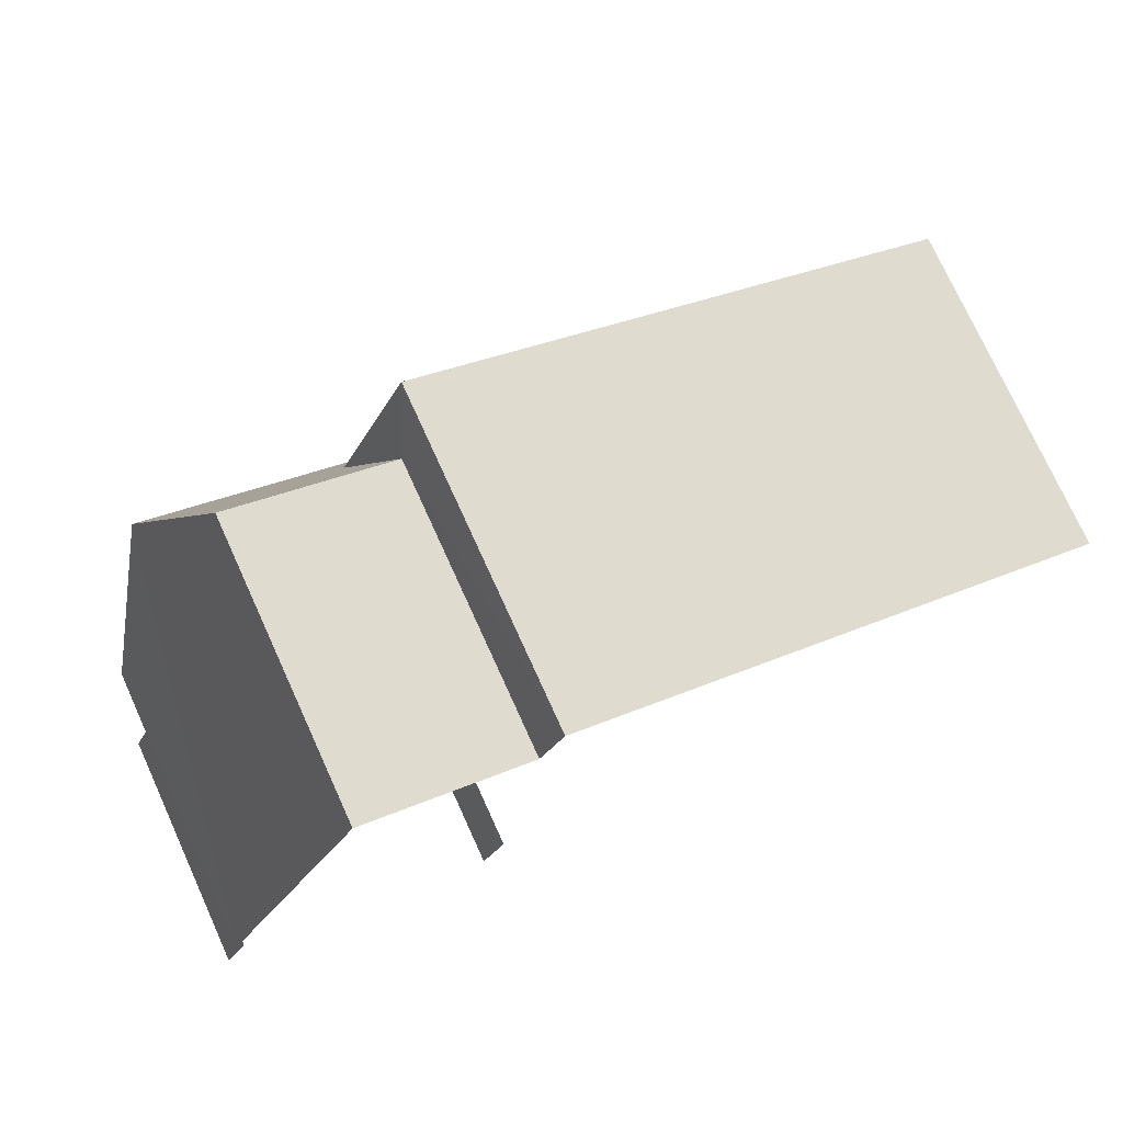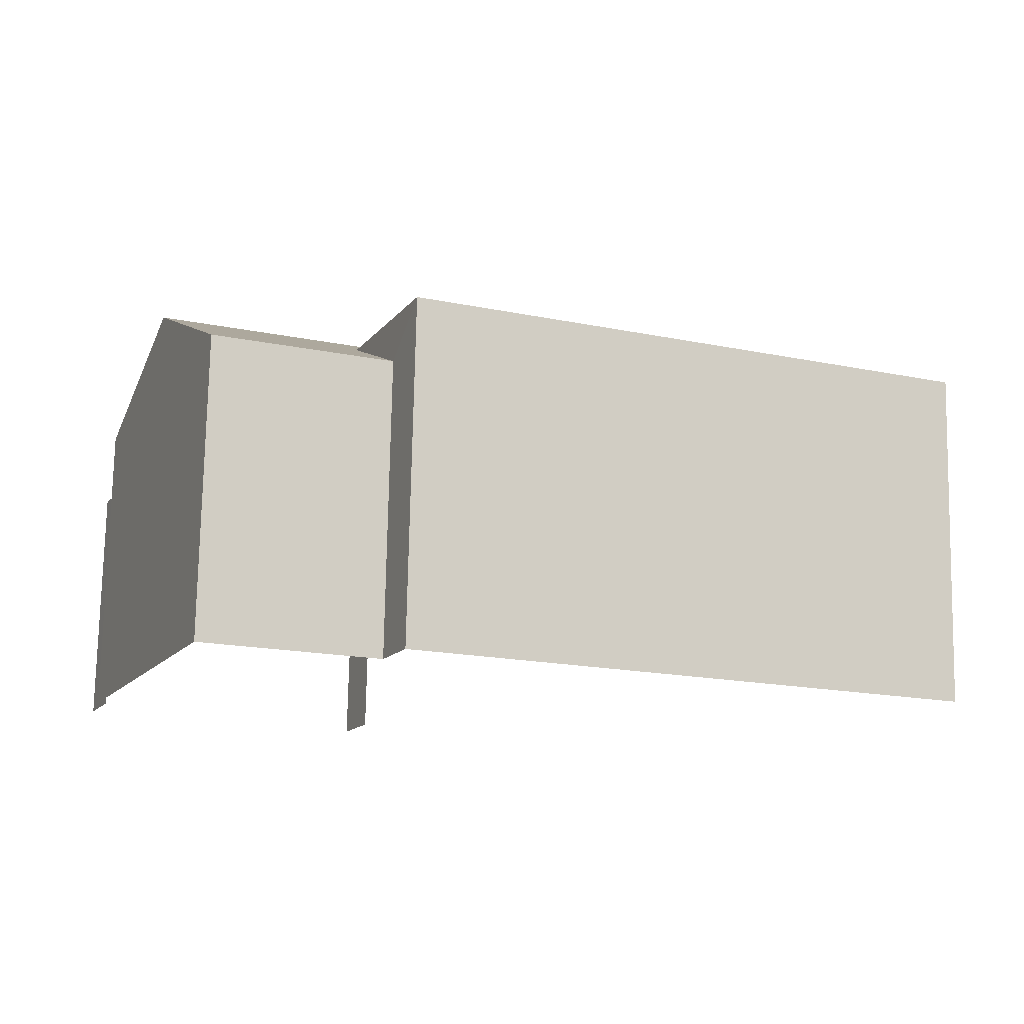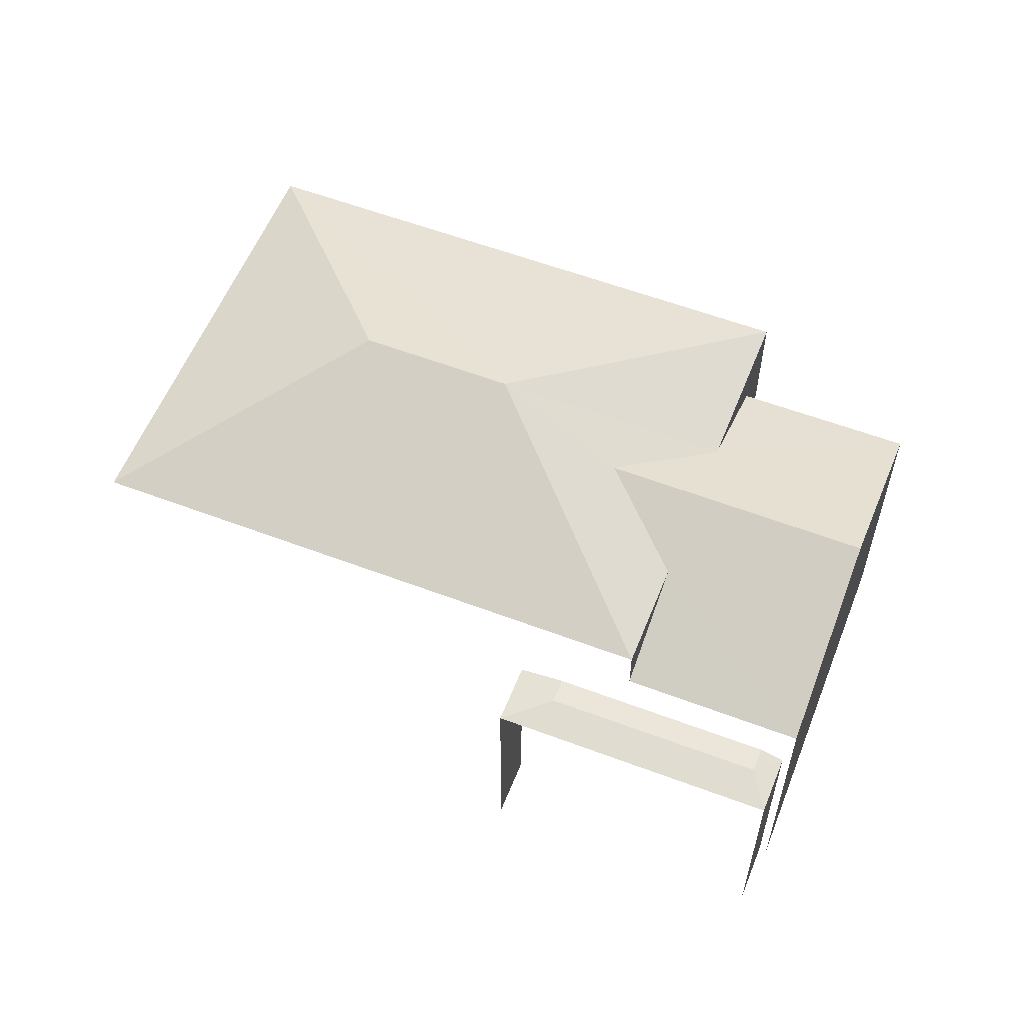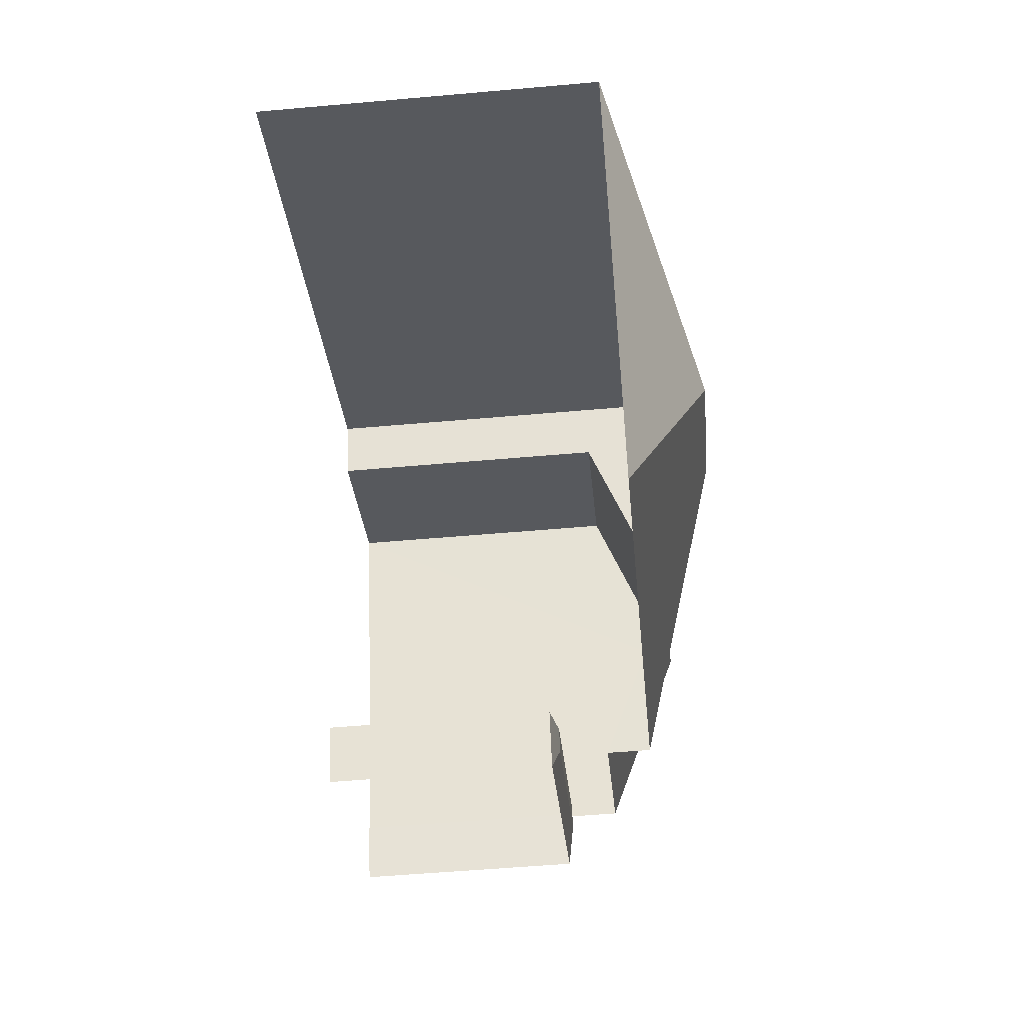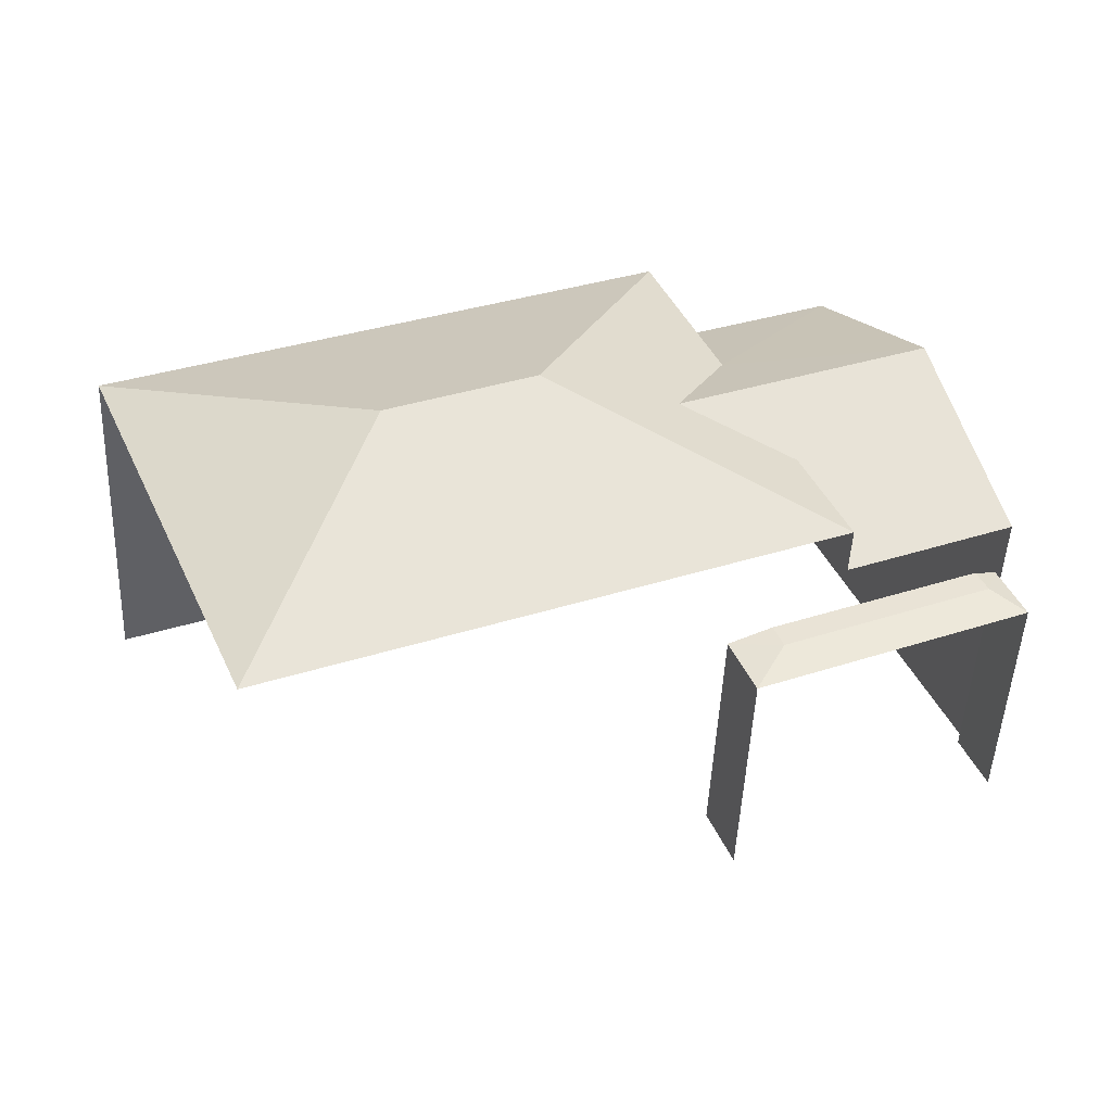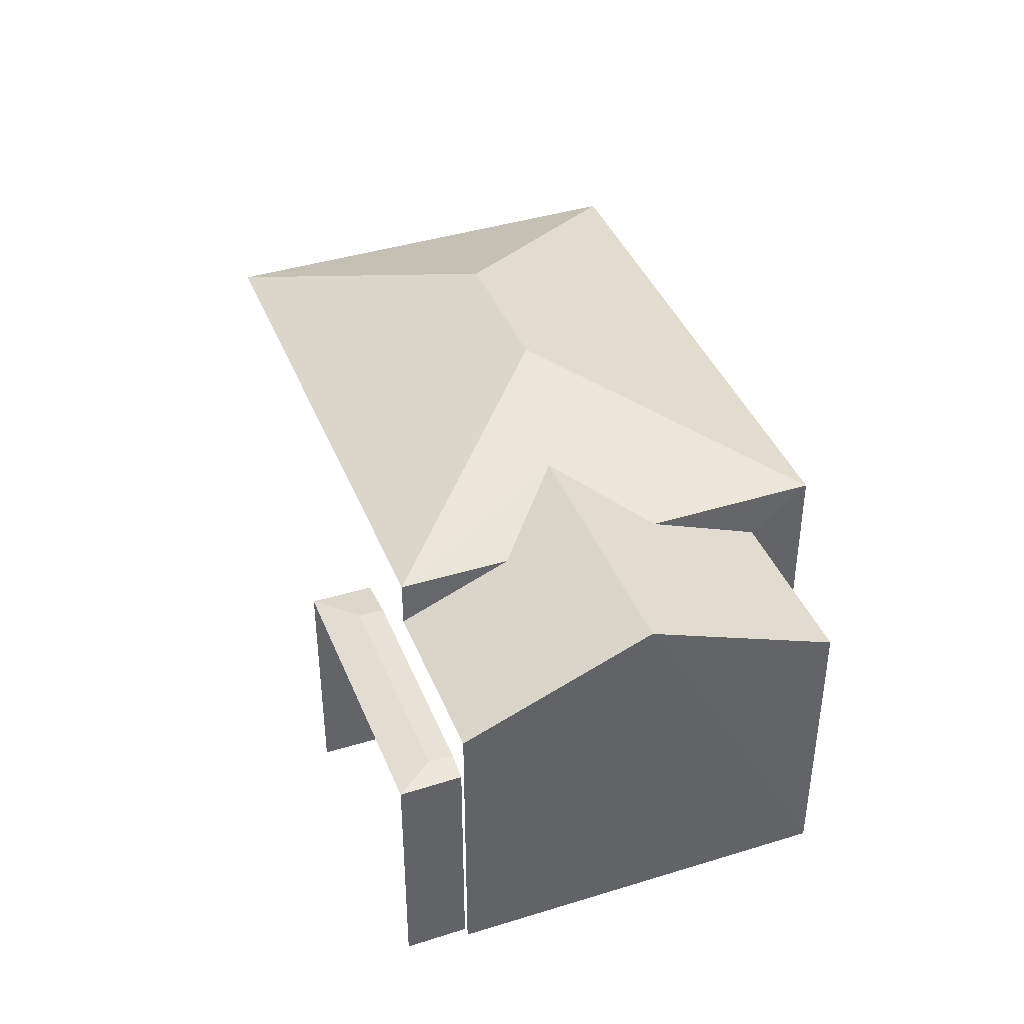
<metadata>
{"format":"obj","ext":"obj","renderer":"f3d","projection":"perspective","resolution":1024,"background":"white","views":[{"elev":75.6,"azim":155.5,"up":"+Y"},{"elev":75.7,"azim":-178.9,"up":"+Y"},{"elev":57.7,"azim":44.6,"up":"+Z"},{"elev":-52.9,"azim":-84.6,"up":"+Y"},{"elev":-49.0,"azim":-2.5,"up":"+Y"},{"elev":40.5,"azim":92.4,"up":"+Z"}]}
</metadata>
<code>
v -2.251e+05 -1.284e+05 12.6
v -2.251e+05 -1.284e+05 12.6
v -2.251e+05 -1.284e+05 12.6
v -2.251e+05 -1.284e+05 12.6
v -2.251e+05 -1.284e+05 12.6
v -2.251e+05 -1.284e+05 12.6
v -2.251e+05 -1.284e+05 12.6
v -2.251e+05 -1.284e+05 12.6
v -2.251e+05 -1.284e+05 12.6
v -2.251e+05 -1.284e+05 12.6
v -2.251e+05 -1.284e+05 19.04
v -2.251e+05 -1.284e+05 18.16
v -2.251e+05 -1.284e+05 19.67
v -2.251e+05 -1.284e+05 19.67
v -2.251e+05 -1.284e+05 18.15
v -2.251e+05 -1.284e+05 20.61
v -2.251e+05 -1.284e+05 19.04
v -2.251e+05 -1.284e+05 19.04
v -2.251e+05 -1.284e+05 17.08
v -2.251e+05 -1.284e+05 17.22
v -2.251e+05 -1.284e+05 17.08
v -2.251e+05 -1.284e+05 17.22
v -2.251e+05 -1.284e+05 20.61
v -2.251e+05 -1.284e+05 19.04
v -2.251e+05 -1.284e+05 17.22
v -2.251e+05 -1.284e+05 17.22
v -2.251e+05 -1.284e+05 17.08
v -2.251e+05 -1.284e+05 17.08
v -2.251e+05 -1.284e+05 19.04
v -2.251e+05 -1.284e+05 19.04
v -2.251e+05 -1.284e+05 18.16
v -2.251e+05 -1.284e+05 18.16
f 1 2 3
f 4 3 5
f 6 2 7
f 6 7 8
f 9 5 6
f 10 9 6
f 3 2 5
f 5 2 6
f 18 3 4
f 18 17 3
f 27 18 4
f 4 5 27
f 24 18 27
f 6 8 19
f 26 15 24
f 22 12 15
f 8 12 19
f 26 22 15
f 26 24 27
f 19 12 22
f 21 9 10
f 21 28 9
f 11 12 13
f 13 14 11
f 15 12 11
f 16 17 18
f 19 20 21
f 19 22 20
f 23 18 24
f 23 16 18
f 22 25 20
f 22 26 25
f 27 28 25
f 26 27 25
f 14 29 23
f 11 14 24
f 29 30 23
f 24 14 23
f 23 30 17
f 16 23 17
f 25 21 20
f 25 28 21
f 31 29 13
f 13 29 14
f 32 29 31
f 27 9 28
f 27 5 9
f 12 8 13
f 8 7 13
f 7 31 13
f 15 11 24
f 19 21 10
f 6 19 10
f 32 30 29
f 2 1 32
f 1 30 32
f 2 31 7
f 2 32 31
f 17 1 3
f 17 30 1

</code>
